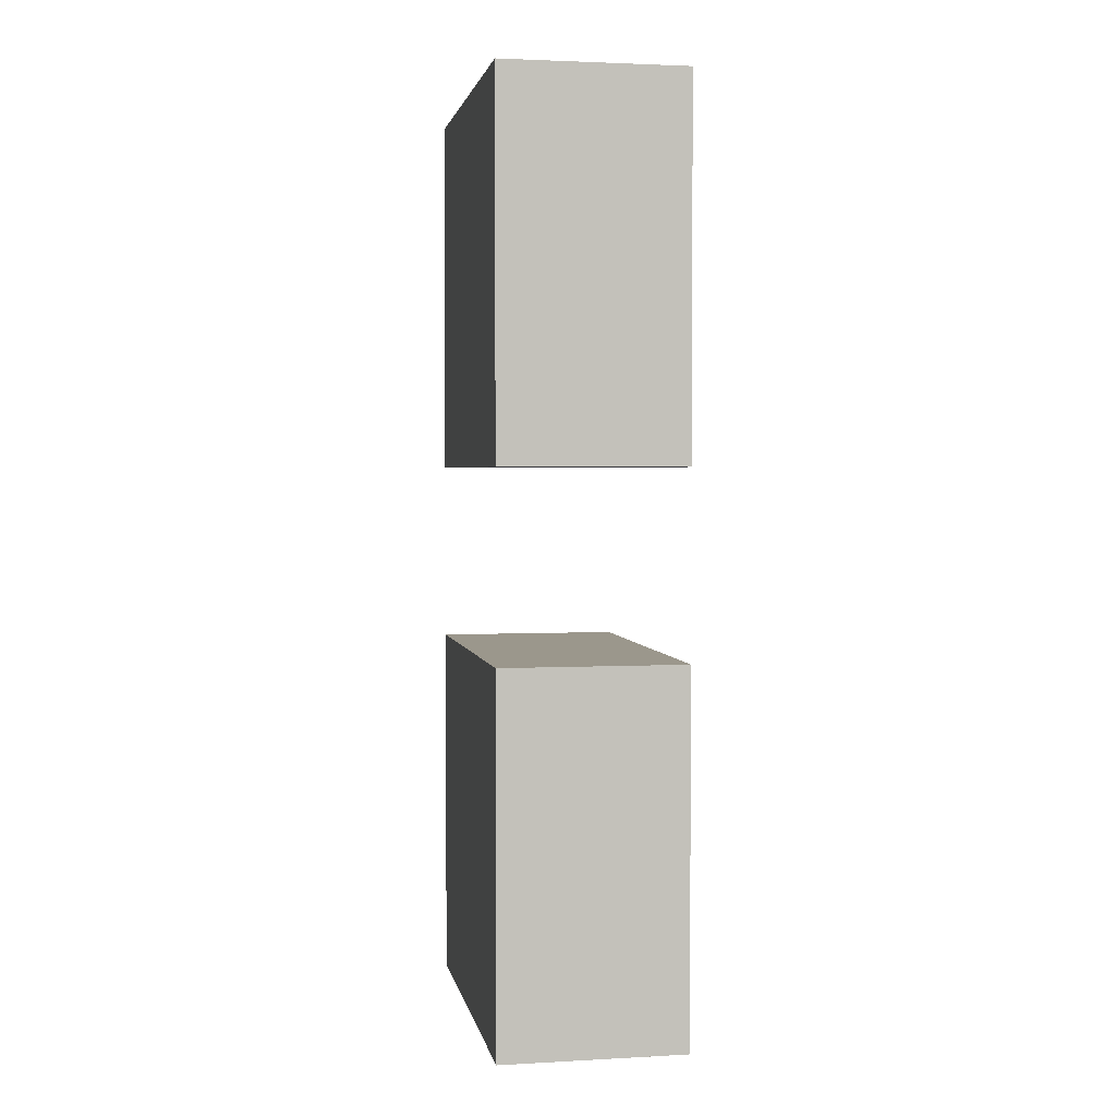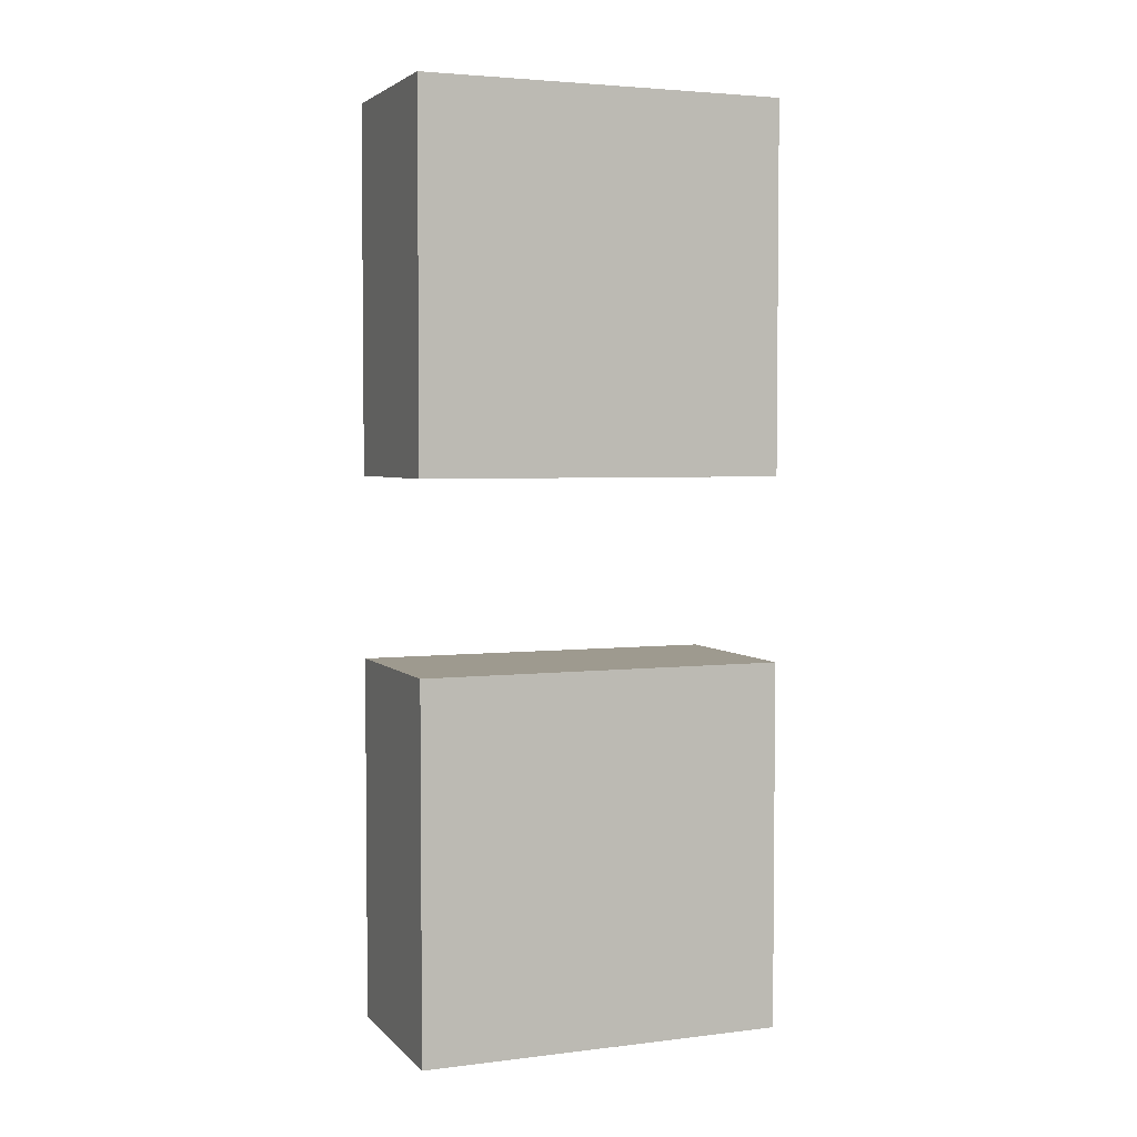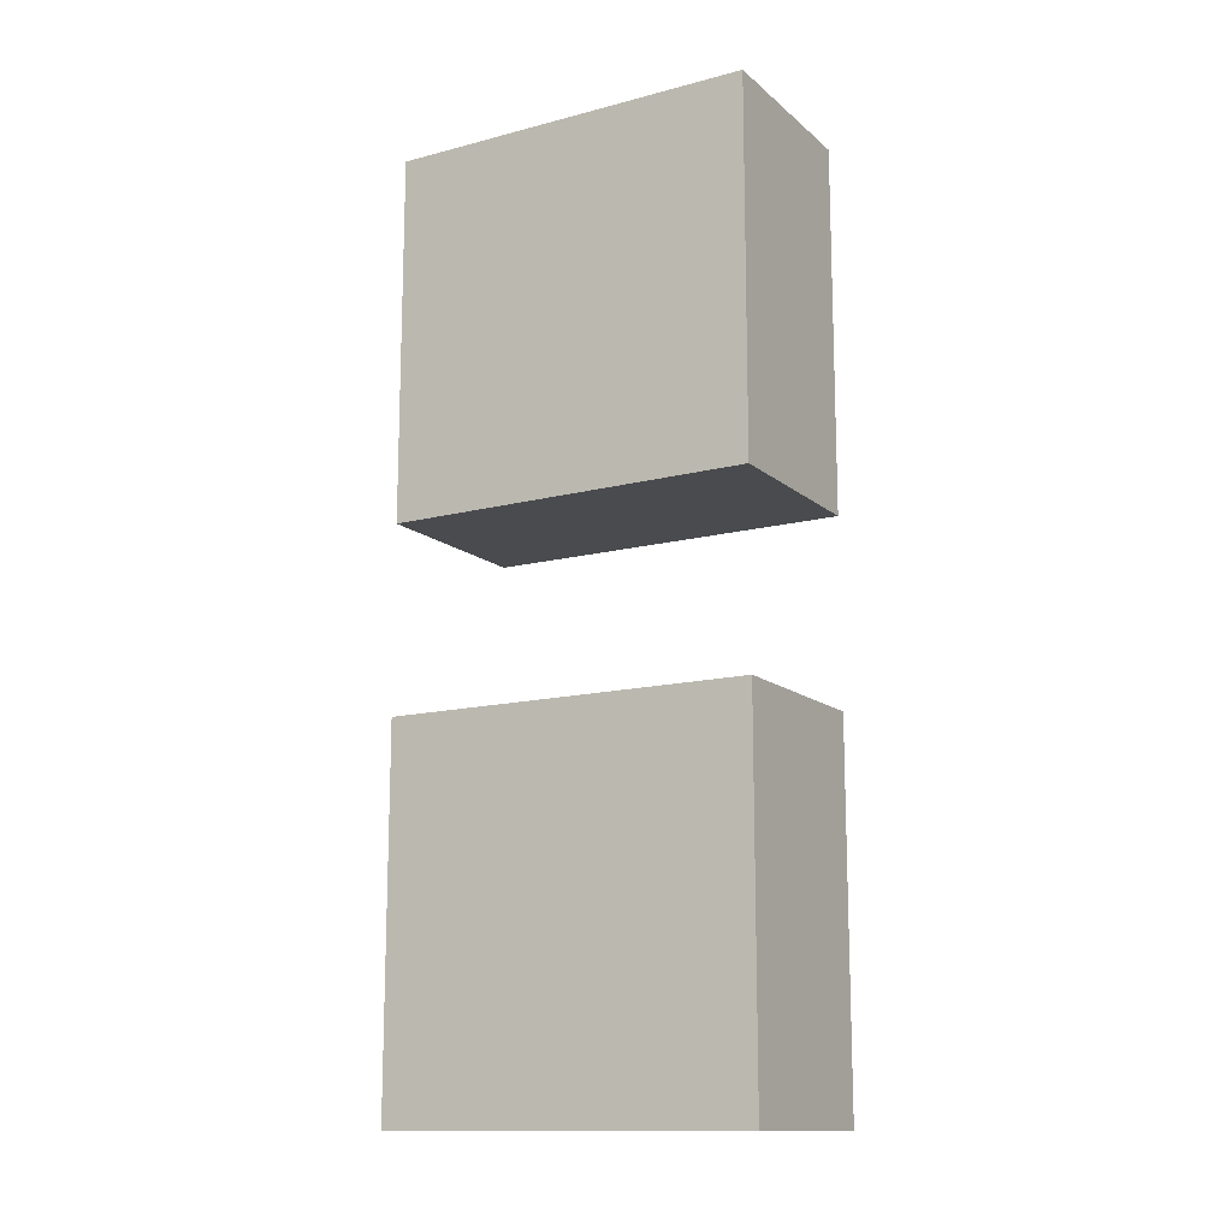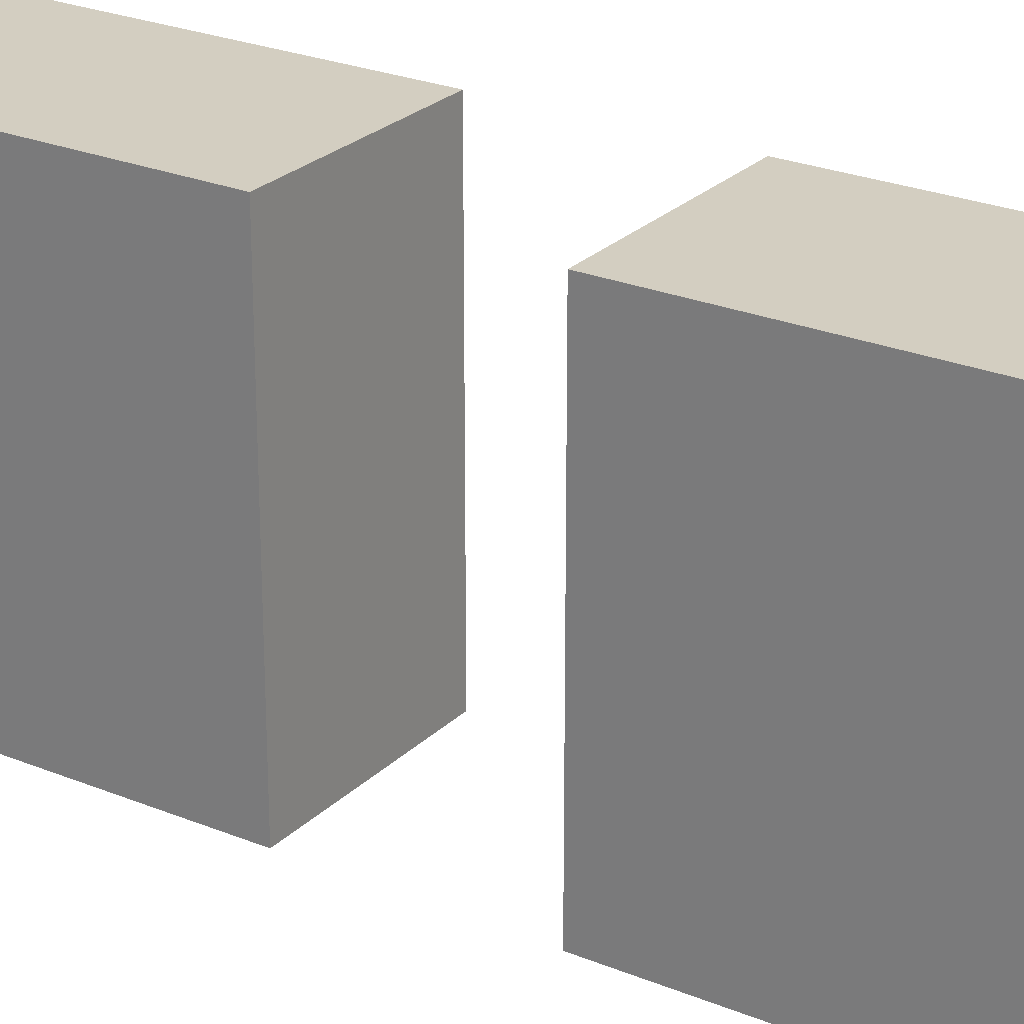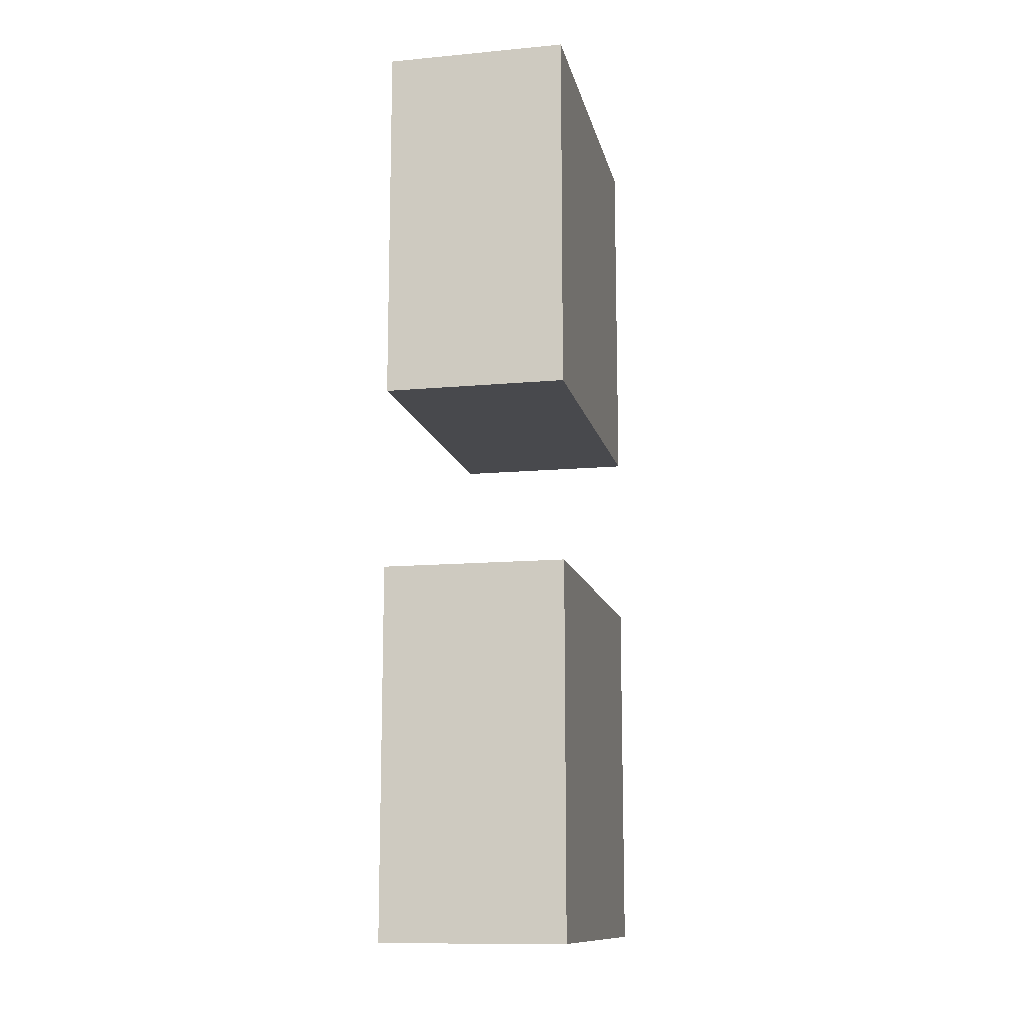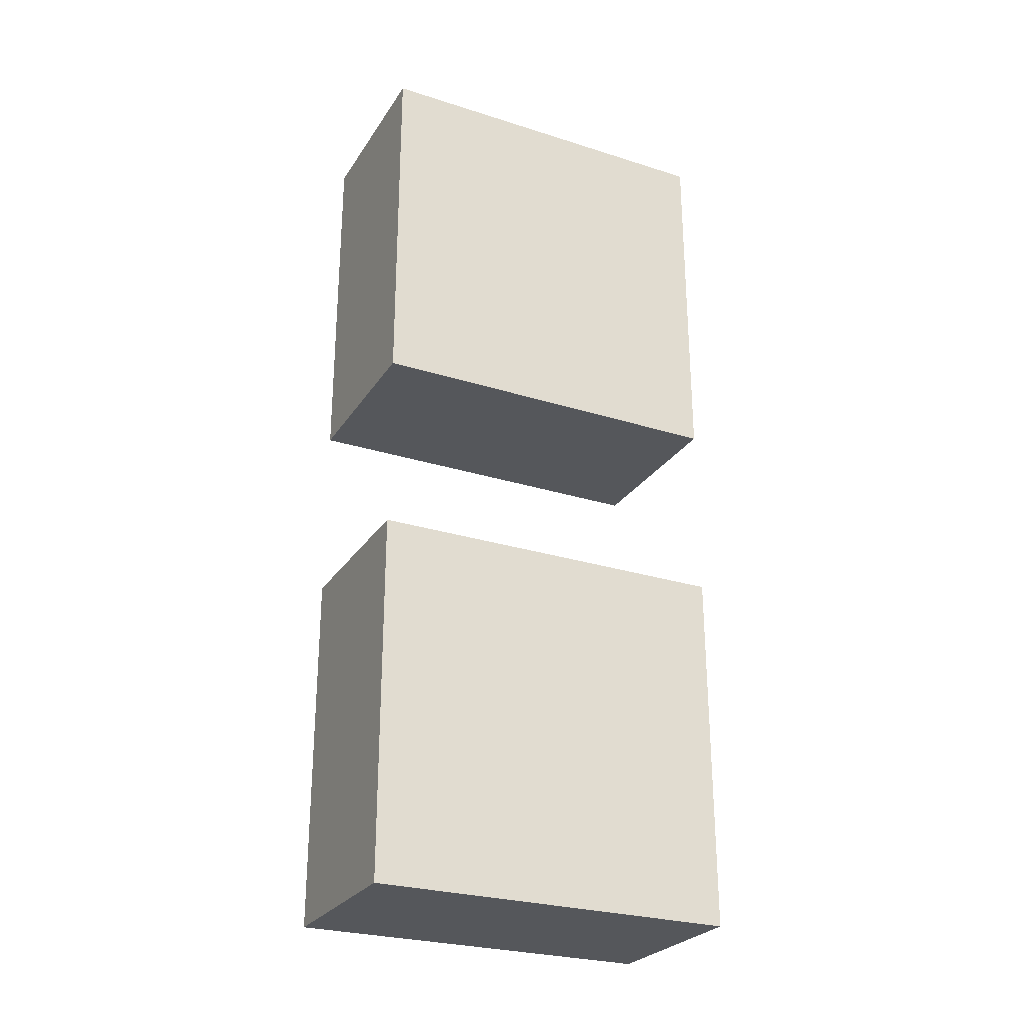
<metadata>
{"format":"obj","ext":"obj","renderer":"f3d","projection":"perspective","resolution":1024,"background":"white","views":[{"elev":2.6,"azim":169.5,"up":"+Y"},{"elev":3.7,"azim":-111.8,"up":"+Y"},{"elev":-13.7,"azim":-59.9,"up":"+Y"},{"elev":25.2,"azim":123.6,"up":"+Z"},{"elev":-12.5,"azim":-167.9,"up":"+Y"},{"elev":-27.0,"azim":-116.1,"up":"+Y"}]}
</metadata>
<code>
o
v -0.1 0 0
v -0.1 0 -0.2
v -0.1 0.2 0
v -0.1 0.2 -0.2
v -0.1 0.3 0
v -0.1 0.3 -0.2
v -0.1 0.5 0
v -0.1 0.5 -0.2
v 0 0 0
v 0 0 -0.2
v 0 0.2 0
v 0 0.2 -0.2
v 0 0.3 0
v 0 0.3 -0.2
v 0 0.5 0
v 0 0.5 -0.2
v -0.1 0 0
v -0.1 0.2 0
v -0.1 0.3 0
v -0.1 0.5 0
v 0 0 0
v 0 0.2 0
v 0 0.3 0
v 0 0.5 0
v -0.1 0 -0.2
v -0.1 0.2 -0.2
v -0.1 0.3 -0.2
v -0.1 0.5 -0.2
v 0 0 -0.2
v 0 0.2 -0.2
v 0 0.3 -0.2
v 0 0.5 -0.2
v -0.1 0 0
v 0 0 0
v -0.1 0 -0.2
v 0 0 -0.2
v -0.1 0.3 0
v 0 0.3 0
v -0.1 0.3 -0.2
v 0 0.3 -0.2
v -0.1 0.2 0
v 0 0.2 0
v -0.1 0.2 -0.2
v 0 0.2 -0.2
v -0.1 0.5 0
v 0 0.5 0
v -0.1 0.5 -0.2
v 0 0.5 -0.2
f 3 2 1
f 4 2 3
f 7 6 5
f 8 6 7
f 9 10 11
f 11 10 12
f 13 14 15
f 15 14 16
f 21 18 17
f 22 18 21
f 23 20 19
f 24 20 23
f 25 26 29
f 29 26 30
f 27 28 31
f 31 28 32
f 35 34 33
f 36 34 35
f 39 38 37
f 40 38 39
f 41 42 43
f 43 42 44
f 45 46 47
f 47 46 48

</code>
